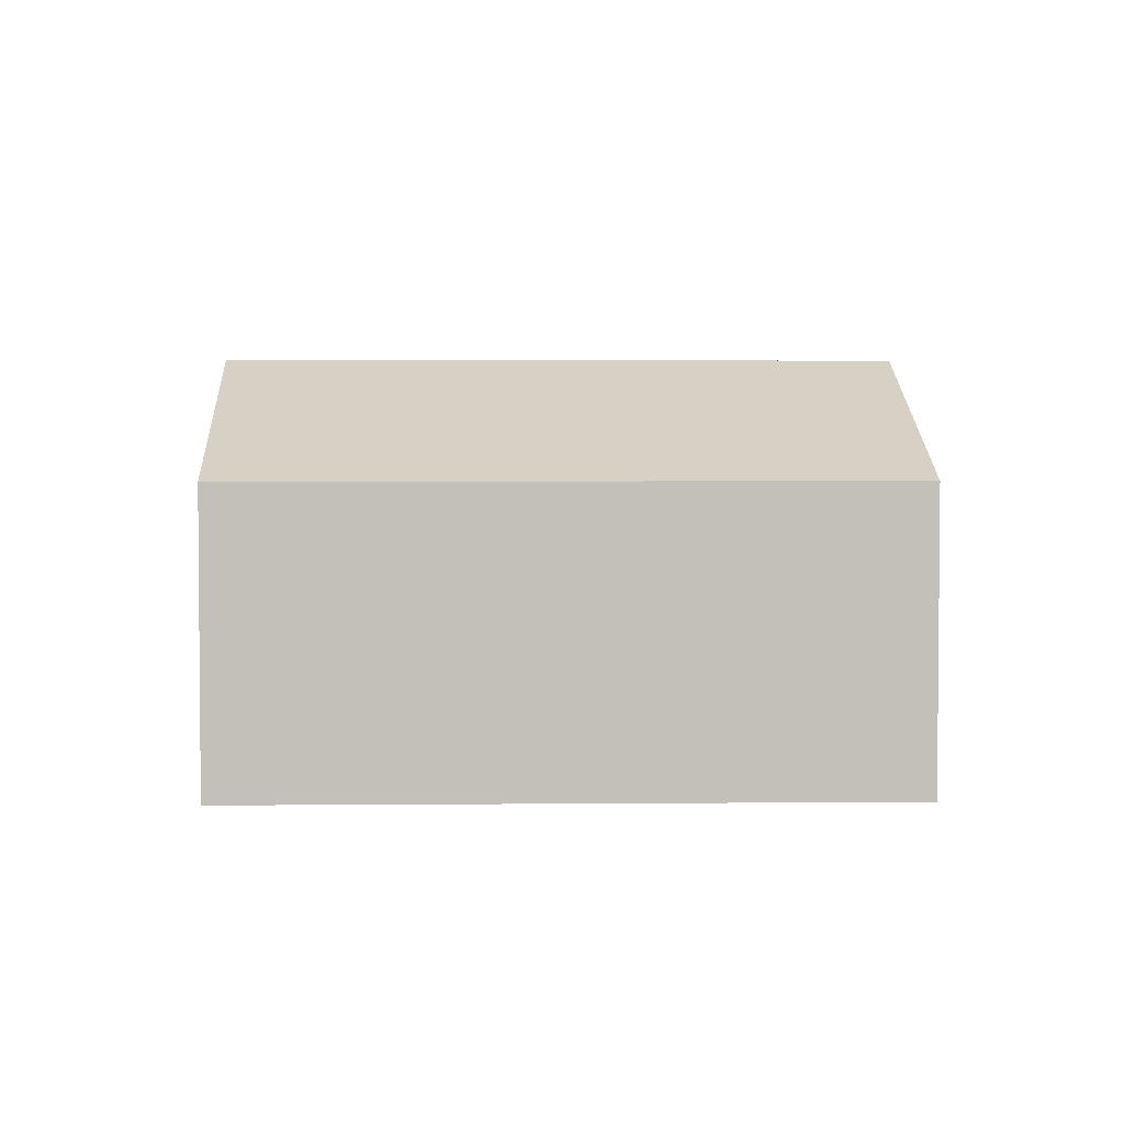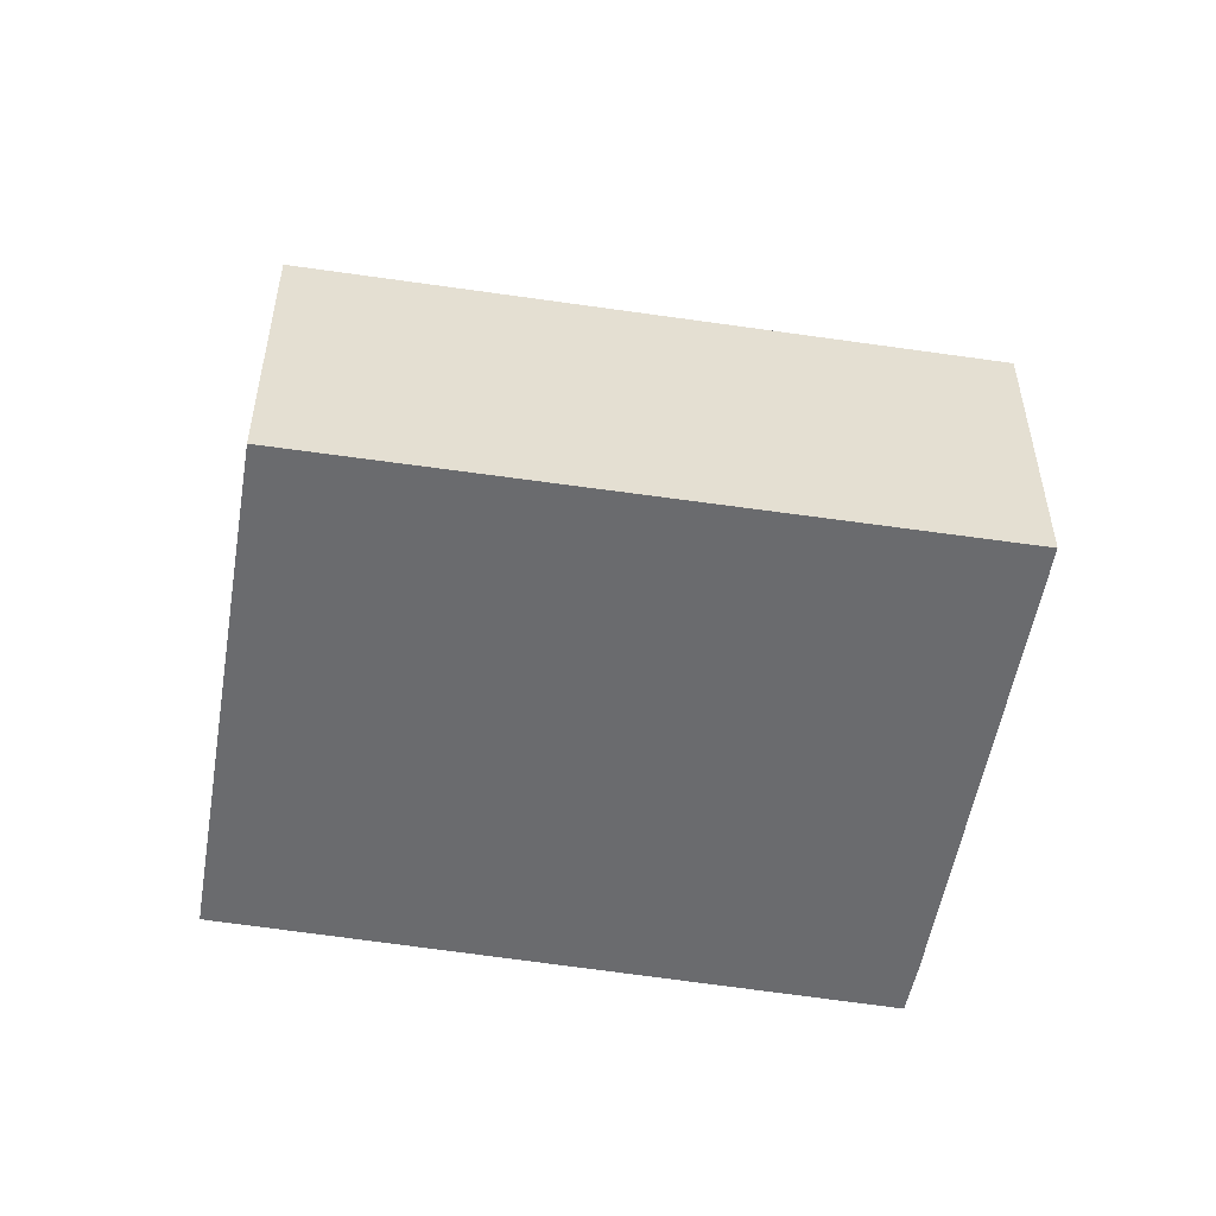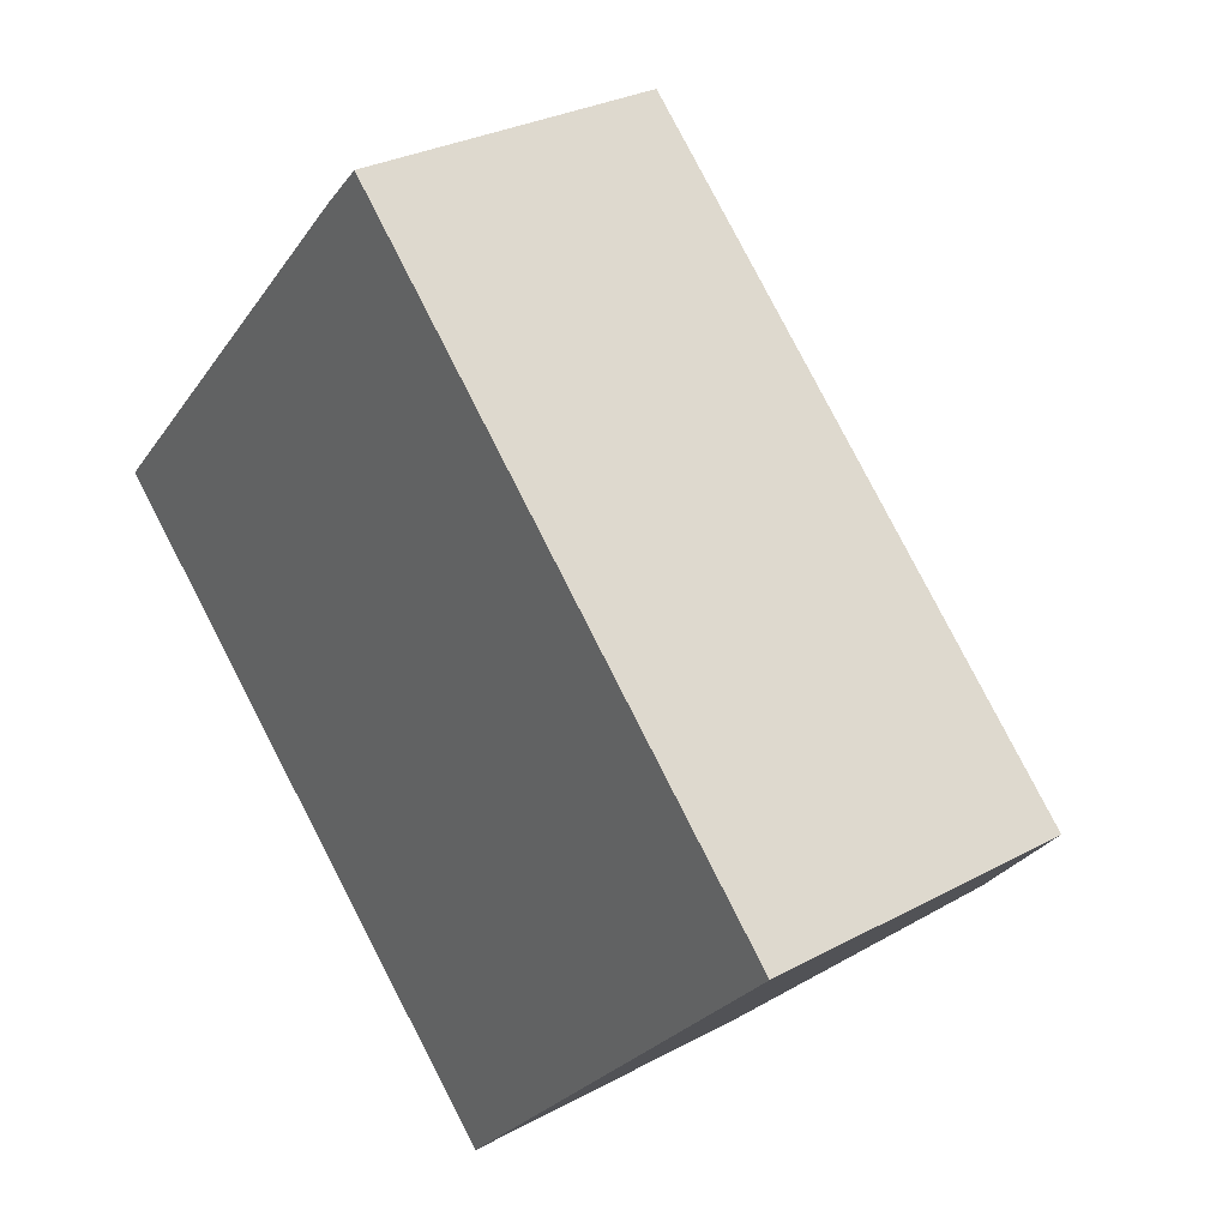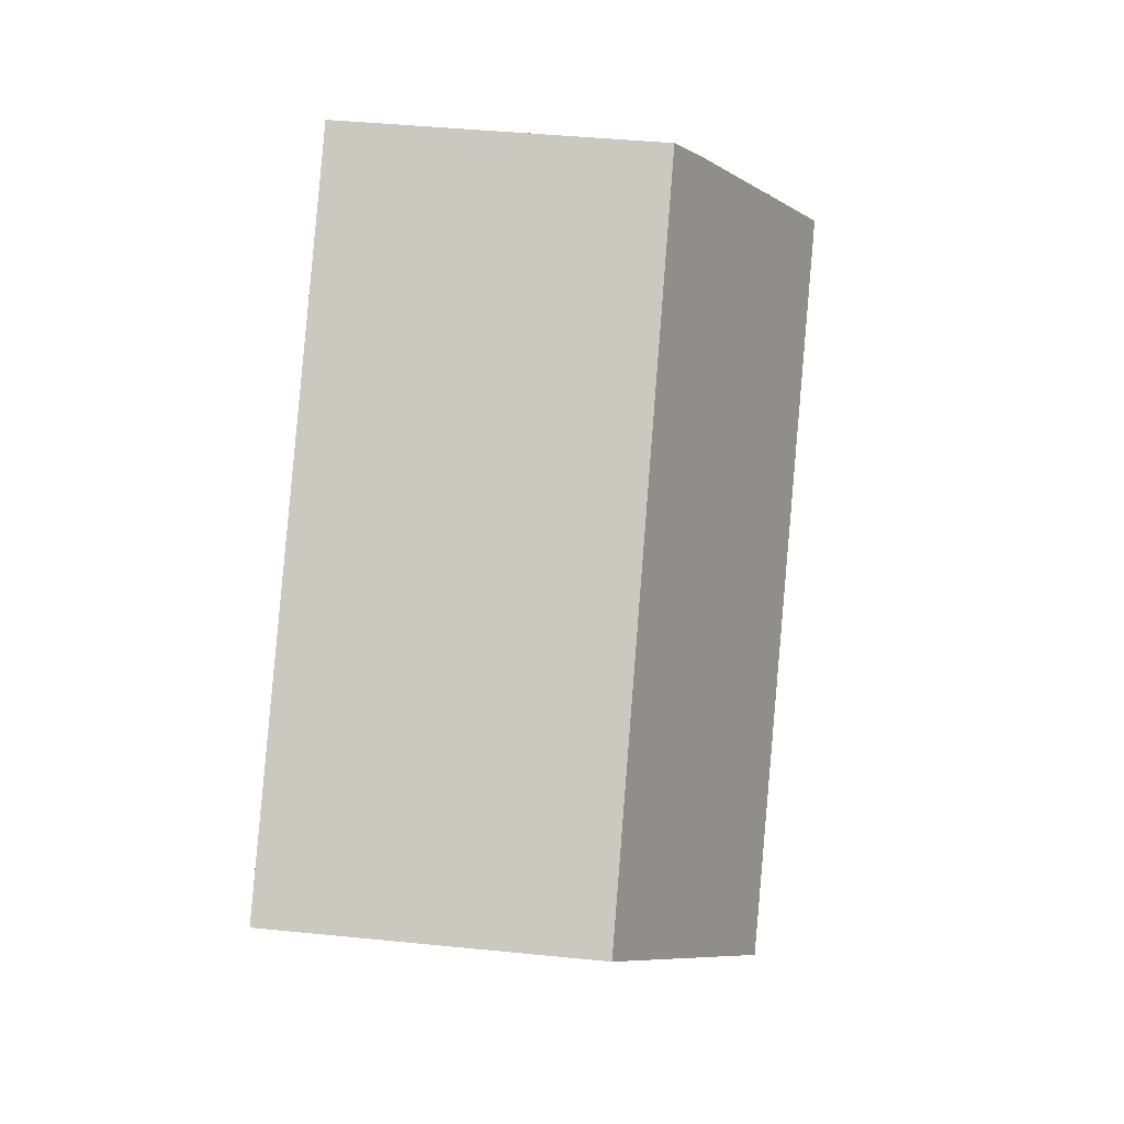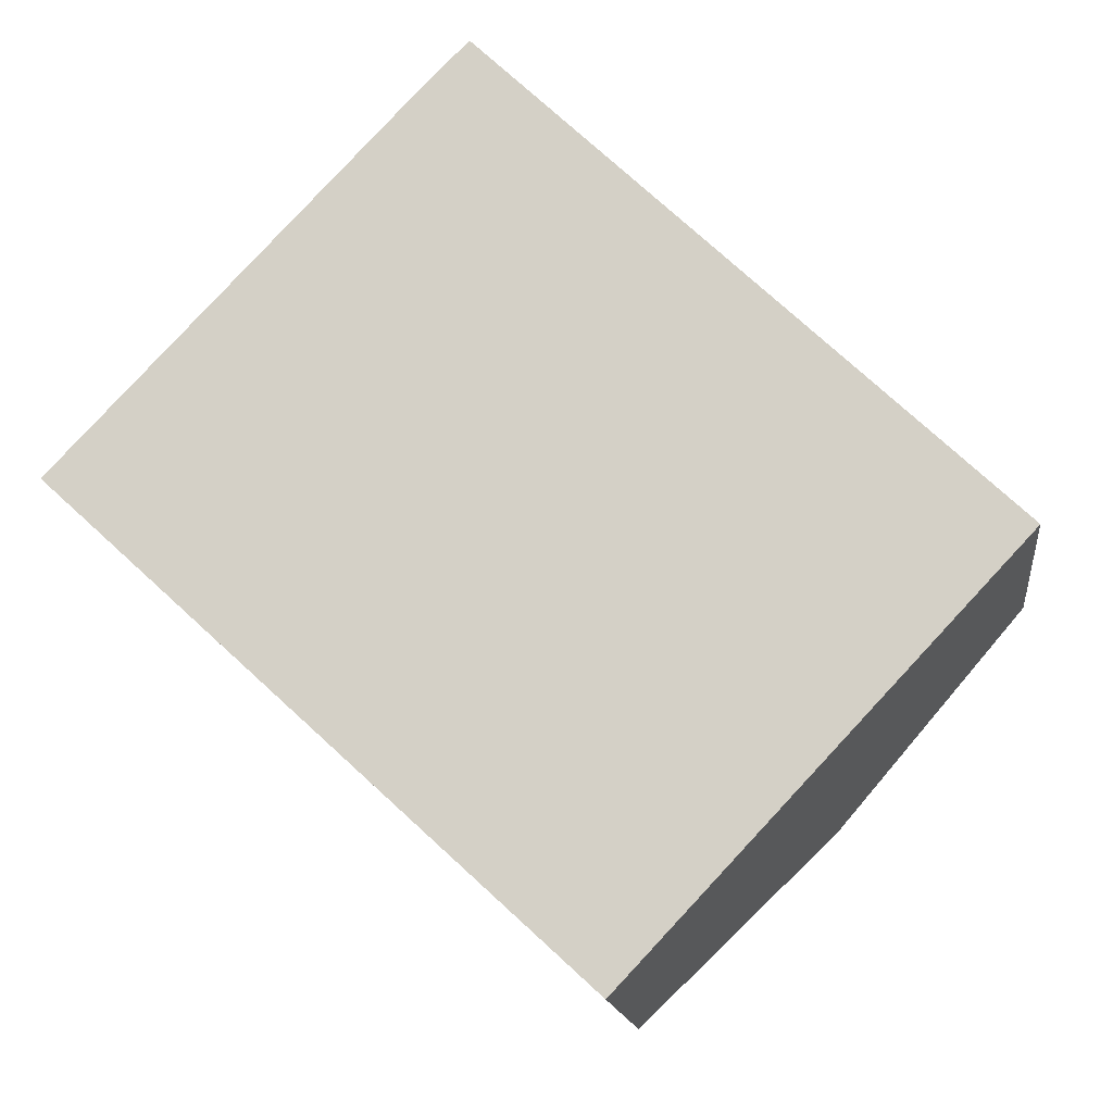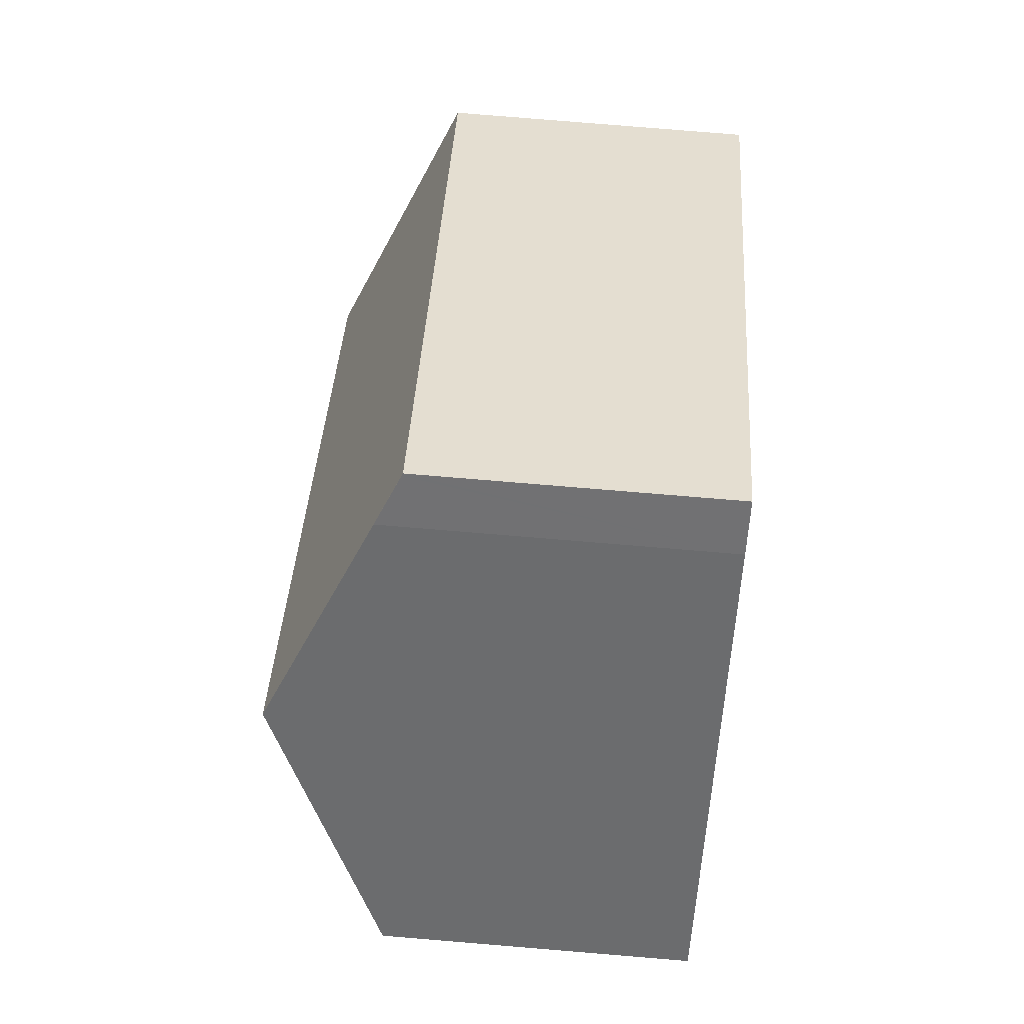
<metadata>
{"format":"obj","ext":"obj","renderer":"f3d","projection":"perspective","resolution":1024,"background":"white","views":[{"elev":3.5,"azim":-139.0,"up":"+Y"},{"elev":-53.4,"azim":-146.1,"up":"+Y"},{"elev":29.1,"azim":51.1,"up":"+Z"},{"elev":42.1,"azim":96.9,"up":"+Z"},{"elev":-14.7,"azim":6.9,"up":"+Z"},{"elev":79.5,"azim":-85.3,"up":"+Z"}]}
</metadata>
<code>
v  16.29 9.823 -6.252
v  11.24 7.018 7.335
v  20.6 7.133 -1.675
v  4.437 9.823 4.693
v  9.015 6.991 9.48
v  8.97 7.018 9.435
v  6.757 8.379 7.147
v  8.095 7.546 8.563
v  11.86 7.061 -10.95
v  0 7.061 4.324e-16
v  11.86 6.706e-16 -10.95
v  0 0 0
v  4.437 -2.874e-16 4.693
v  6.757 -4.376e-16 7.147
v  8.095 -5.243e-16 8.563
v  9.015 -5.805e-16 9.48
v  8.97 -5.777e-16 9.435
v  20.6 1.026e-16 -1.675
v  11.24 -4.491e-16 7.335
v  16.29 3.828e-16 -6.252
g defaultobject
f 1 2 3
f 2 1 4
f 2 4 5
f 5 4 6
f 6 4 7
f 6 7 8
f 9 4 1
f 4 9 10
f 11 10 9
f 10 11 12
f 12 4 10
f 4 12 7
f 7 12 13
f 7 13 8
f 8 13 14
f 8 14 15
f 15 6 8
f 6 15 5
f 5 15 16
f 16 15 17
f 16 2 5
f 2 16 3
f 3 16 18
f 18 16 19
f 1 11 9
f 11 1 3
f 11 3 20
f 20 3 18
f 11 13 12
f 13 11 14
f 14 11 15
f 15 11 17
f 17 11 16
f 16 11 19
f 19 11 18
f 18 11 20

</code>
